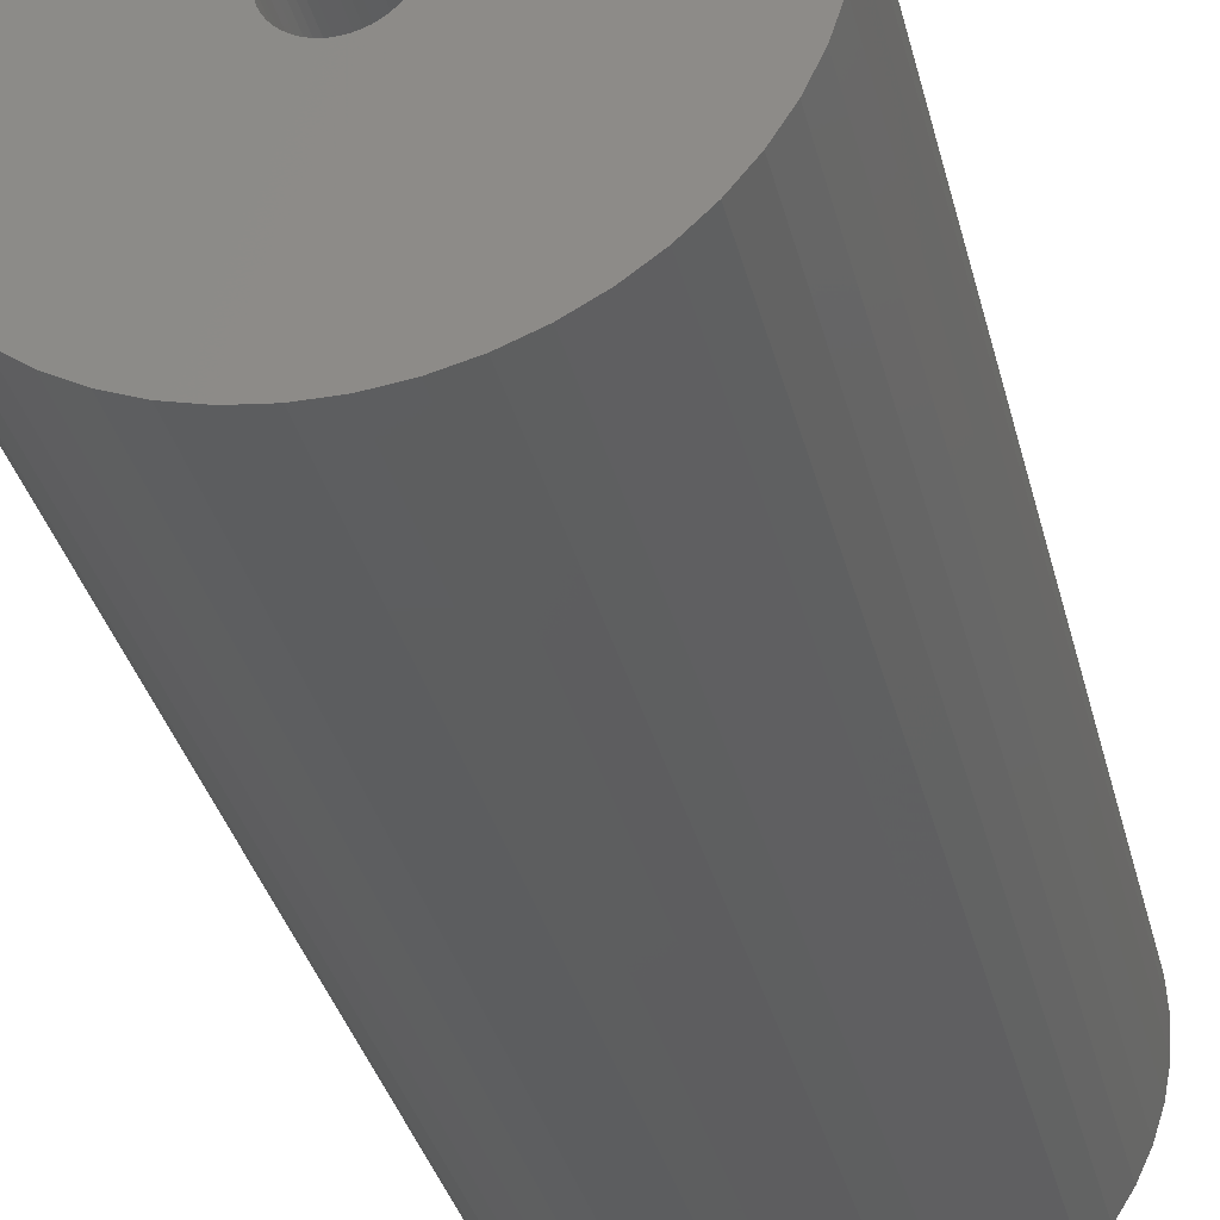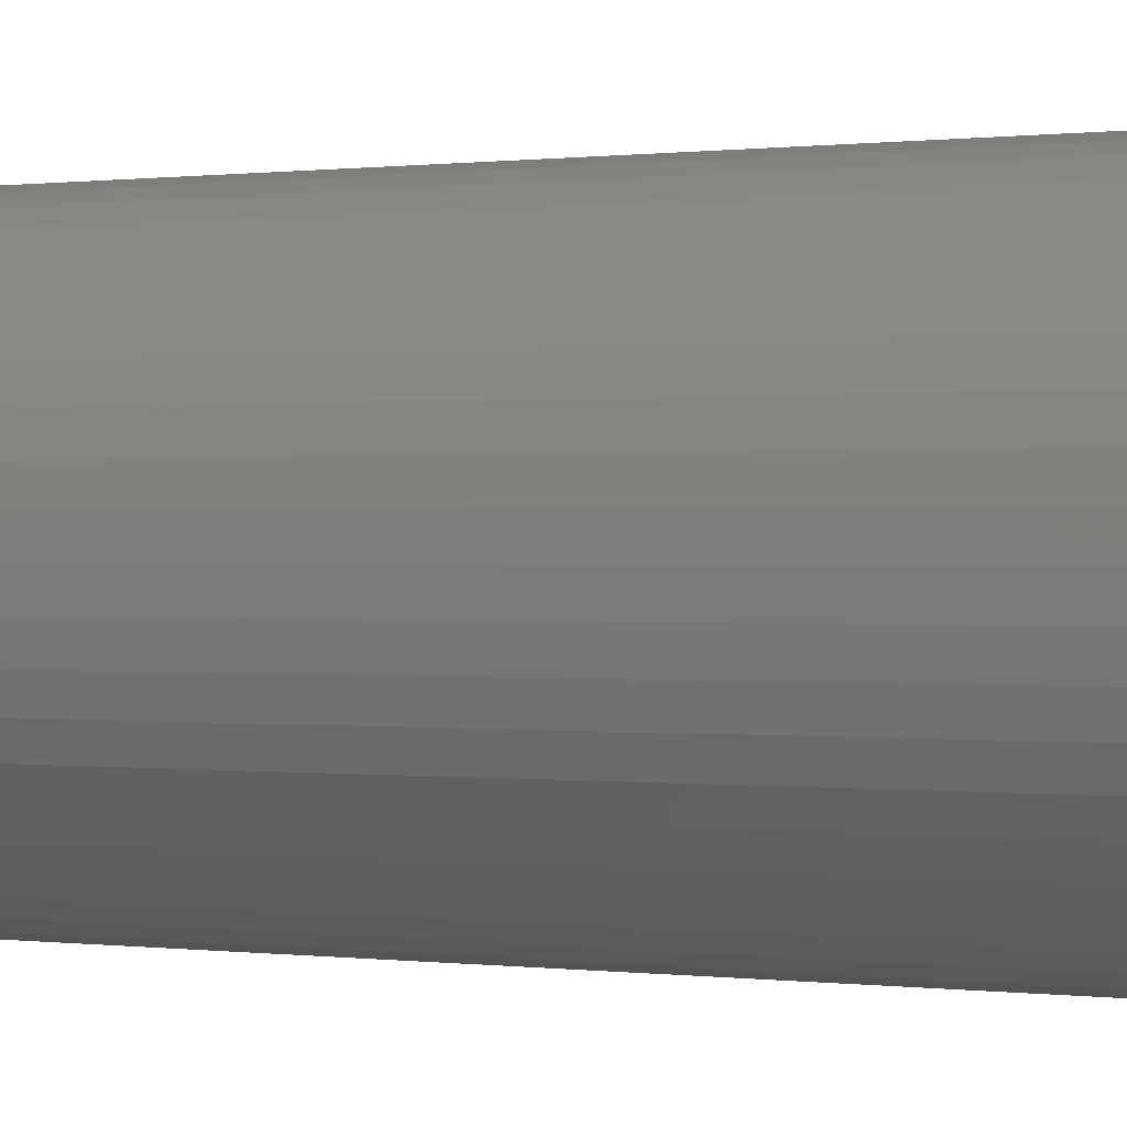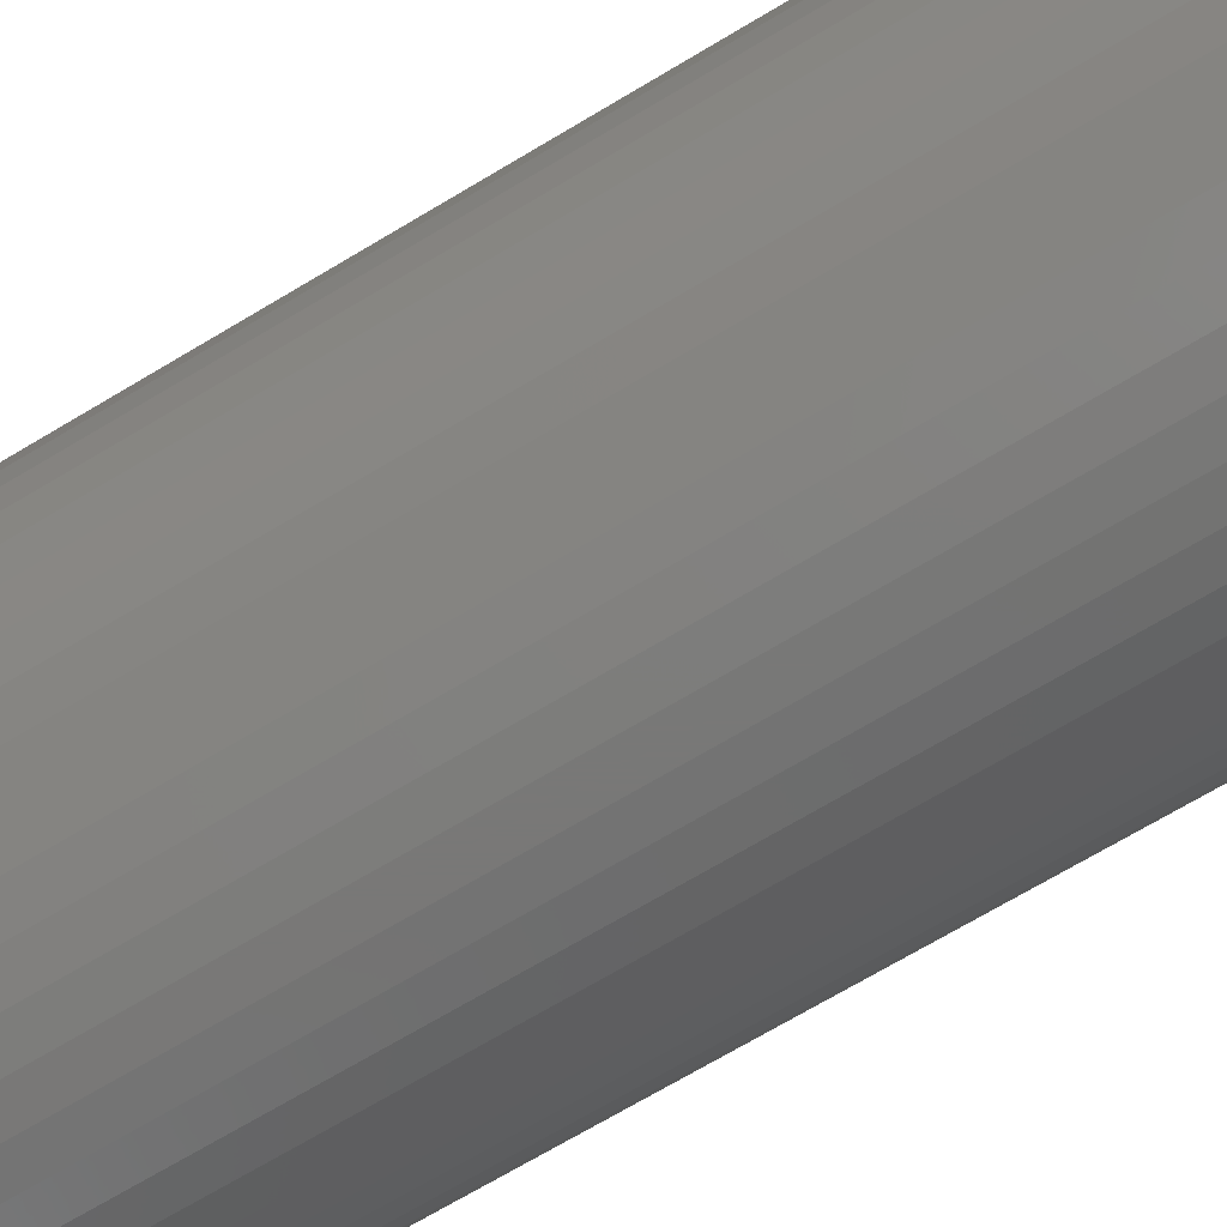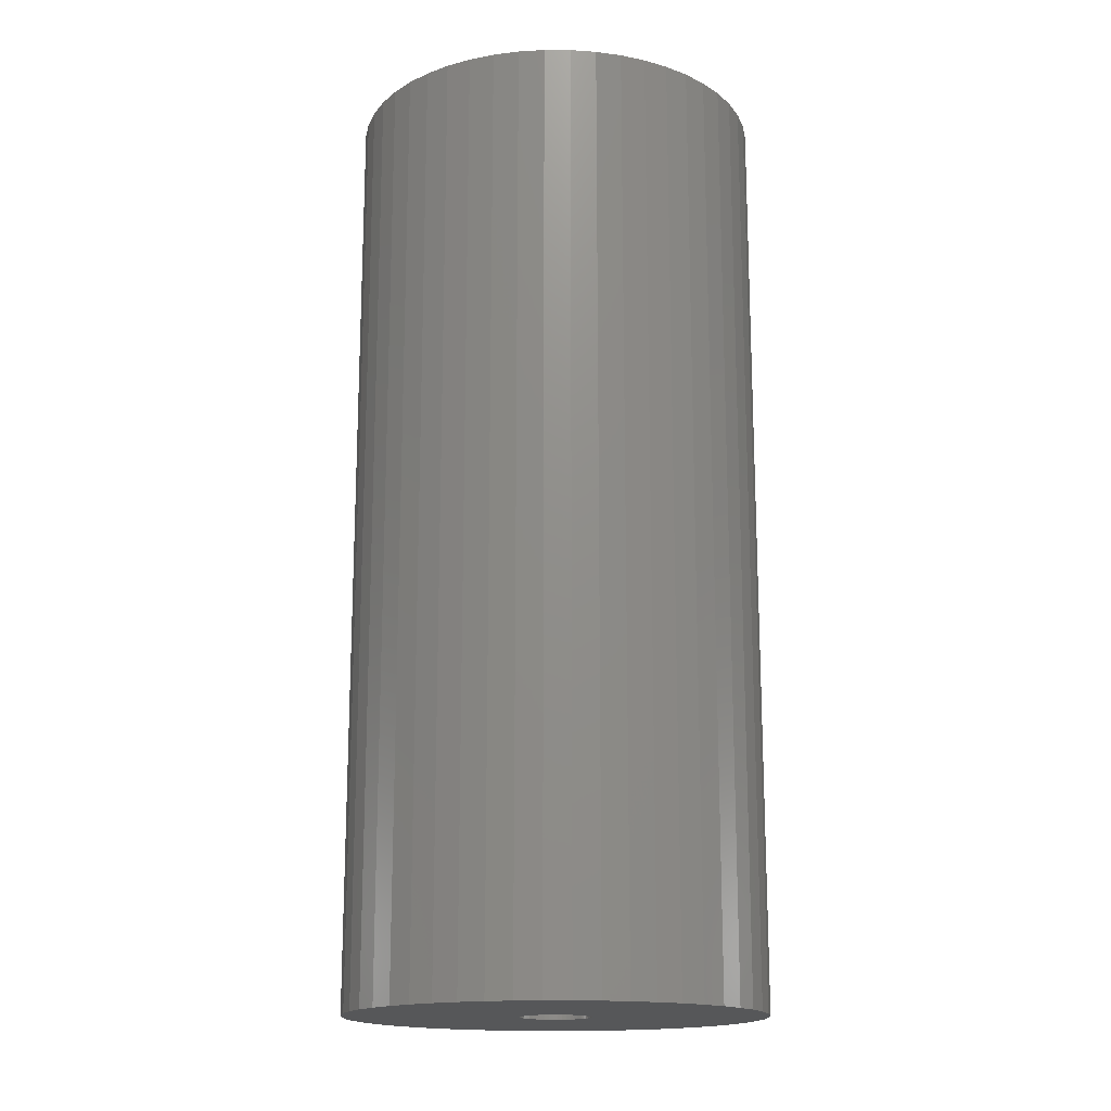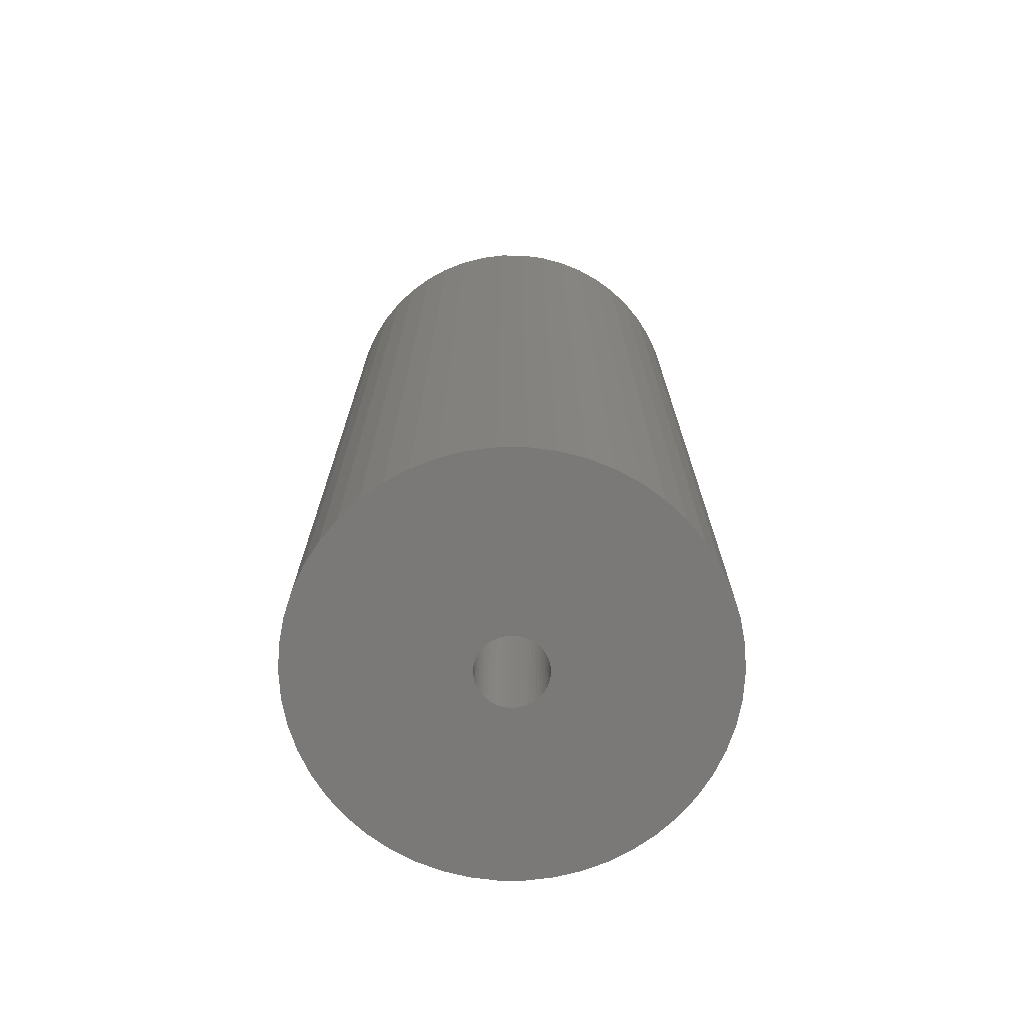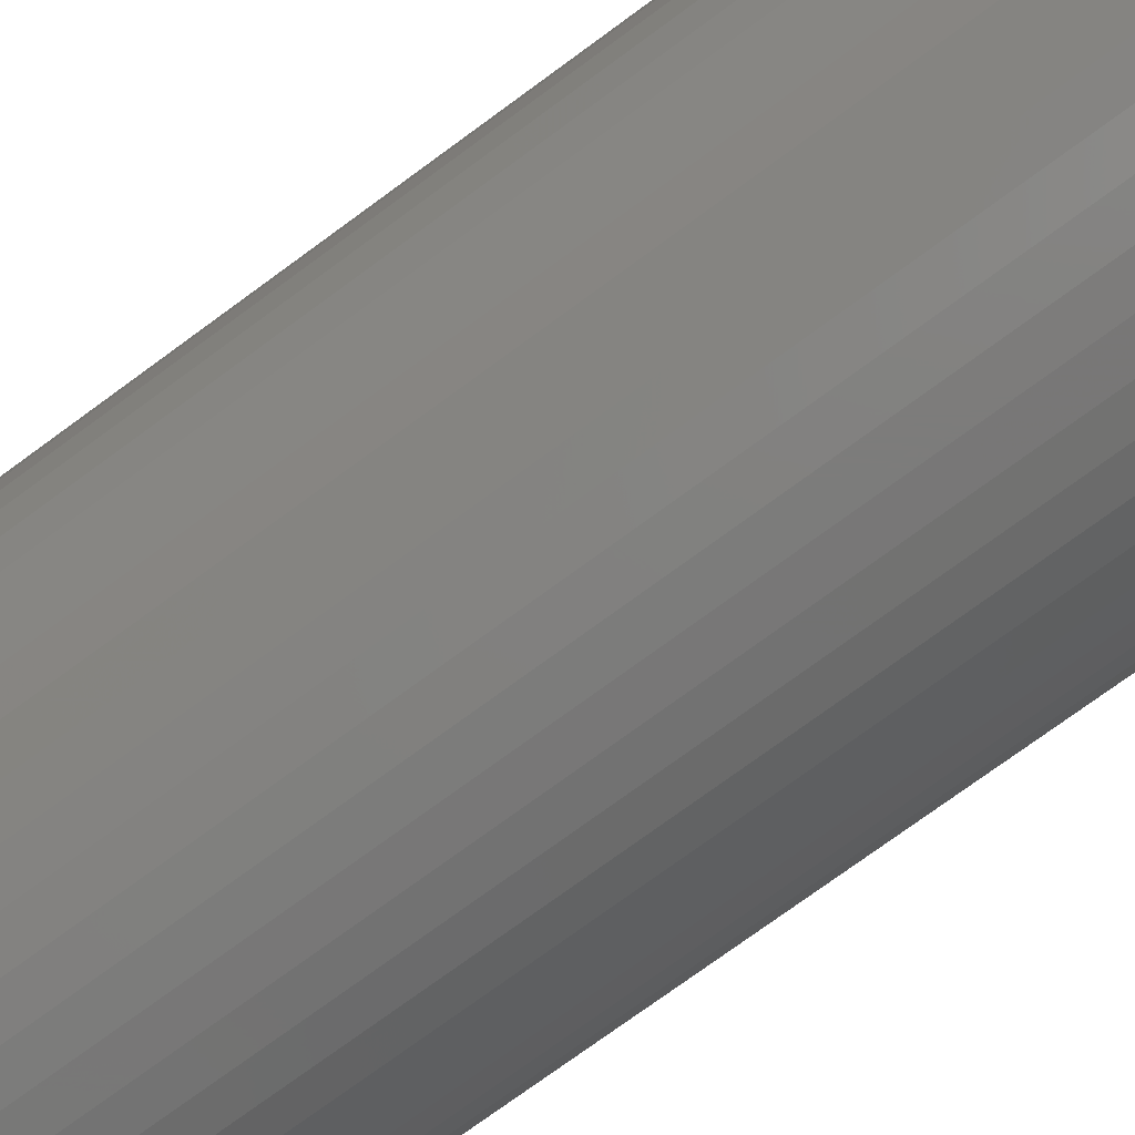
<metadata>
{"format":"stl","ext":"stl","renderer":"f3d","projection":"perspective","resolution":1024,"background":"white","views":[{"elev":-33.4,"azim":13.2,"up":"+Y"},{"elev":0.2,"azim":117.3,"up":"+Y"},{"elev":-71.1,"azim":-59.2,"up":"+Y"},{"elev":-16.6,"azim":-7.7,"up":"+Z"},{"elev":-72.3,"azim":100.7,"up":"+Z"},{"elev":-75.6,"azim":126.2,"up":"+Y"}]}
</metadata>
<code>
# stl→obj: 200 verts, 400 faces
v 18 0 40.5
v 17.86 2.256 -40.5
v 17.86 2.256 40.5
v 18 0 -40.5
v -18 0 -40.5
v -17.86 2.256 40.5
v -17.86 2.256 -40.5
v -18 0 40.5
v 1.13 17.96 -40.5
v -1.13 17.96 40.5
v 1.13 17.96 40.5
v -1.13 17.96 -40.5
v -1.13 -17.96 -40.5
v 1.13 -17.96 40.5
v -1.13 -17.96 40.5
v 1.13 -17.96 -40.5
v 13.12 12.32 -40.5
v 11.47 13.87 40.5
v 13.12 12.32 40.5
v 11.47 13.87 -40.5
v -11.47 13.87 -40.5
v -13.12 12.32 40.5
v -11.47 13.87 40.5
v -13.12 12.32 -40.5
v -5.562 17.12 -40.5
v -7.664 16.29 40.5
v -5.562 17.12 40.5
v -7.664 16.29 -40.5
v 15.77 -8.672 40.5
v 16.74 -6.626 -40.5
v 16.74 -6.626 40.5
v 15.77 -8.672 -40.5
v 16.74 6.626 40.5
v 15.77 8.672 -40.5
v 15.77 8.672 40.5
v 16.74 6.626 -40.5
v 17.43 4.476 -40.5
v 17.43 4.476 40.5
v 14.56 10.58 -40.5
v 14.56 10.58 40.5
v 7.664 16.29 -40.5
v 5.562 17.12 40.5
v 7.664 16.29 40.5
v 5.562 17.12 -40.5
v 3.373 17.68 40.5
v 3.373 17.68 -40.5
v 9.645 15.2 -40.5
v 9.645 15.2 40.5
v -16.74 6.626 -40.5
v -15.77 8.672 40.5
v -15.77 8.672 -40.5
v -16.74 6.626 40.5
v -14.56 10.58 -40.5
v -14.56 10.58 40.5
v -17.43 4.476 -40.5
v -17.43 4.476 40.5
v -9.645 15.2 40.5
v -9.645 15.2 -40.5
v -3.373 17.68 40.5
v -3.373 17.68 -40.5
v 3.373 -17.68 40.5
v 3.373 -17.68 -40.5
v 5.562 -17.12 -40.5
v 7.664 -16.29 40.5
v 5.562 -17.12 40.5
v 7.664 -16.29 -40.5
v 3 0 40.5
v 2.976 0.376 40.5
v 17.86 -2.256 40.5
v 2.906 0.7461 40.5
v 2.976 -0.376 40.5
v 2.789 1.104 40.5
v 17.43 -4.476 40.5
v 2.629 1.445 40.5
v 2.906 -0.7461 40.5
v 2.427 1.763 40.5
v 2.187 2.054 40.5
v 2.789 -1.104 40.5
v 1.912 2.312 40.5
v 1.607 2.533 40.5
v 2.629 -1.445 40.5
v 1.277 2.714 40.5
v 14.56 -10.58 40.5
v 0.9271 2.853 40.5
v 2.427 -1.763 40.5
v 13.12 -12.32 40.5
v 0.5621 2.947 40.5
v 0.1884 2.994 40.5
v -0.1884 2.994 40.5
v -0.5621 2.947 40.5
v -0.9271 2.853 40.5
v -1.277 2.714 40.5
v -1.607 2.533 40.5
v -1.912 2.312 40.5
v -2.187 2.054 40.5
v -2.427 1.763 40.5
v 2.187 -2.054 40.5
v 11.47 -13.87 40.5
v 1.912 -2.312 40.5
v 9.645 -15.2 40.5
v 1.607 -2.533 40.5
v 1.277 -2.714 40.5
v 0.9271 -2.853 40.5
v 0.5621 -2.947 40.5
v 0.1884 -2.994 40.5
v -0.1884 -2.994 40.5
v -0.5621 -2.947 40.5
v -3.373 -17.68 40.5
v -0.9271 -2.853 40.5
v -5.562 -17.12 40.5
v -1.277 -2.714 40.5
v -7.664 -16.29 40.5
v -1.607 -2.533 40.5
v -9.645 -15.2 40.5
v -1.912 -2.312 40.5
v -11.47 -13.87 40.5
v -2.187 -2.054 40.5
v -13.12 -12.32 40.5
v -2.427 -1.763 40.5
v -14.56 -10.58 40.5
v -2.629 -1.445 40.5
v -15.77 -8.672 40.5
v -2.789 -1.104 40.5
v -16.74 -6.626 40.5
v -2.906 -0.7461 40.5
v -17.43 -4.476 40.5
v -2.976 -0.376 40.5
v -17.86 -2.256 40.5
v -3 0 40.5
v -2.629 1.445 40.5
v -2.789 1.104 40.5
v -2.906 0.7461 40.5
v -2.976 0.376 40.5
v 17.86 -2.256 -40.5
v 14.56 -10.58 -40.5
v 13.12 -12.32 -40.5
v 17.43 -4.476 -40.5
v -13.12 -12.32 -40.5
v -11.47 -13.87 -40.5
v -15.77 -8.672 -40.5
v -16.74 -6.626 -40.5
v -14.56 -10.58 -40.5
v 3 0 -40.5
v 2.976 -0.376 -40.5
v 2.906 -0.7461 -40.5
v 2.976 0.376 -40.5
v 2.789 -1.104 -40.5
v 2.629 -1.445 -40.5
v 2.906 0.7461 -40.5
v 2.427 -1.763 -40.5
v 2.187 -2.054 -40.5
v 11.47 -13.87 -40.5
v 2.789 1.104 -40.5
v 1.912 -2.312 -40.5
v 9.645 -15.2 -40.5
v 1.607 -2.533 -40.5
v 2.629 1.445 -40.5
v 1.277 -2.714 -40.5
v 0.9271 -2.853 -40.5
v 2.427 1.763 -40.5
v 0.5621 -2.947 -40.5
v 0.1884 -2.994 -40.5
v -0.1884 -2.994 -40.5
v -0.5621 -2.947 -40.5
v -3.373 -17.68 -40.5
v -0.9271 -2.853 -40.5
v -5.562 -17.12 -40.5
v -1.277 -2.714 -40.5
v -7.664 -16.29 -40.5
v -1.607 -2.533 -40.5
v -9.645 -15.2 -40.5
v -1.912 -2.312 -40.5
v -2.187 -2.054 -40.5
v -2.427 -1.763 -40.5
v 2.187 2.054 -40.5
v 1.912 2.312 -40.5
v 1.607 2.533 -40.5
v 1.277 2.714 -40.5
v 0.9271 2.853 -40.5
v 0.5621 2.947 -40.5
v 0.1884 2.994 -40.5
v -0.1884 2.994 -40.5
v -0.5621 2.947 -40.5
v -0.9271 2.853 -40.5
v -1.277 2.714 -40.5
v -1.607 2.533 -40.5
v -1.912 2.312 -40.5
v -2.187 2.054 -40.5
v -2.427 1.763 -40.5
v -2.629 1.445 -40.5
v -2.789 1.104 -40.5
v -2.906 0.7461 -40.5
v -2.976 0.376 -40.5
v -3 0 -40.5
v -2.629 -1.445 -40.5
v -2.789 -1.104 -40.5
v -2.906 -0.7461 -40.5
v -17.43 -4.476 -40.5
v -2.976 -0.376 -40.5
v -17.86 -2.256 -40.5
f 1 2 3
f 2 1 4
f 5 6 7
f 6 5 8
f 9 10 11
f 10 9 12
f 13 14 15
f 14 13 16
f 17 18 19
f 18 17 20
f 21 22 23
f 22 21 24
f 25 26 27
f 26 25 28
f 29 30 31
f 30 29 32
f 33 34 35
f 34 33 36
f 3 37 38
f 37 3 2
f 35 39 40
f 39 35 34
f 41 42 43
f 42 41 44
f 44 45 42
f 45 44 46
f 47 43 48
f 43 47 41
f 49 50 51
f 50 49 52
f 53 22 24
f 22 53 54
f 55 52 49
f 52 55 56
f 28 57 26
f 57 28 58
f 12 59 10
f 59 12 60
f 16 61 14
f 61 16 62
f 63 64 65
f 64 63 66
f 38 36 33
f 36 38 37
f 40 17 19
f 17 40 39
f 46 11 45
f 11 46 9
f 20 48 18
f 48 20 47
f 51 54 53
f 54 51 50
f 7 56 55
f 56 7 6
f 67 1 3
f 68 3 38
f 1 67 69
f 70 38 33
f 71 69 67
f 72 33 35
f 69 71 73
f 74 35 40
f 75 73 71
f 76 40 19
f 73 75 31
f 77 19 18
f 78 31 75
f 79 18 48
f 31 78 29
f 80 48 43
f 81 29 78
f 82 43 42
f 29 81 83
f 84 42 45
f 85 83 81
f 83 85 86
f 3 68 67
f 38 70 68
f 33 72 70
f 35 74 72
f 40 76 74
f 19 77 76
f 18 79 77
f 48 80 79
f 43 82 80
f 87 45 11
f 42 84 82
f 45 87 84
f 11 88 87
f 11 89 88
f 10 89 11
f 89 10 90
f 59 90 10
f 90 59 91
f 27 91 59
f 91 27 92
f 26 92 27
f 92 26 93
f 57 93 26
f 93 57 94
f 23 94 57
f 94 23 95
f 95 22 96
f 22 95 23
f 97 86 85
f 86 97 98
f 99 98 97
f 98 99 100
f 101 100 99
f 100 101 64
f 102 64 101
f 64 102 65
f 103 65 102
f 65 103 61
f 104 61 103
f 61 104 14
f 105 14 104
f 106 14 105
f 15 106 107
f 108 107 109
f 106 15 14
f 110 109 111
f 112 111 113
f 114 113 115
f 116 115 117
f 118 117 119
f 120 119 121
f 122 121 123
f 124 123 125
f 126 125 127
f 107 108 15
f 128 127 129
f 54 96 22
f 96 54 130
f 109 110 108
f 50 130 54
f 111 112 110
f 130 50 131
f 113 114 112
f 52 131 50
f 115 116 114
f 131 52 132
f 117 118 116
f 56 132 52
f 119 120 118
f 132 56 133
f 121 122 120
f 6 133 56
f 123 124 122
f 133 6 129
f 125 126 124
f 8 129 6
f 127 128 126
f 129 8 128
f 58 23 57
f 23 58 21
f 60 27 59
f 27 60 25
f 69 4 1
f 4 69 134
f 86 135 83
f 135 86 136
f 31 137 73
f 137 31 30
f 73 134 69
f 134 73 137
f 138 116 118
f 116 138 139
f 140 124 141
f 124 140 122
f 138 120 142
f 120 138 118
f 143 4 134
f 144 134 137
f 4 143 2
f 145 137 30
f 146 2 143
f 147 30 32
f 2 146 37
f 148 32 135
f 149 37 146
f 150 135 136
f 37 149 36
f 151 136 152
f 153 36 149
f 154 152 155
f 36 153 34
f 156 155 66
f 157 34 153
f 158 66 63
f 34 157 39
f 159 63 62
f 160 39 157
f 39 160 17
f 134 144 143
f 137 145 144
f 30 147 145
f 32 148 147
f 135 150 148
f 136 151 150
f 152 154 151
f 155 156 154
f 66 158 156
f 161 62 16
f 63 159 158
f 62 161 159
f 16 162 161
f 16 163 162
f 13 163 16
f 163 13 164
f 165 164 13
f 164 165 166
f 167 166 165
f 166 167 168
f 169 168 167
f 168 169 170
f 171 170 169
f 170 171 172
f 139 172 171
f 172 139 173
f 173 138 174
f 138 173 139
f 175 17 160
f 17 175 20
f 176 20 175
f 20 176 47
f 177 47 176
f 47 177 41
f 178 41 177
f 41 178 44
f 179 44 178
f 44 179 46
f 180 46 179
f 46 180 9
f 181 9 180
f 182 9 181
f 12 182 183
f 60 183 184
f 182 12 9
f 25 184 185
f 28 185 186
f 58 186 187
f 21 187 188
f 24 188 189
f 53 189 190
f 51 190 191
f 49 191 192
f 55 192 193
f 183 60 12
f 7 193 194
f 142 174 138
f 174 142 195
f 184 25 60
f 140 195 142
f 185 28 25
f 195 140 196
f 186 58 28
f 141 196 140
f 187 21 58
f 196 141 197
f 188 24 21
f 198 197 141
f 189 53 24
f 197 198 199
f 190 51 53
f 200 199 198
f 191 49 51
f 199 200 194
f 192 55 49
f 5 194 200
f 193 7 55
f 194 5 7
f 66 100 64
f 100 66 155
f 83 32 29
f 32 83 135
f 141 126 198
f 126 141 124
f 62 65 61
f 65 62 63
f 165 15 108
f 15 165 13
f 169 110 112
f 110 169 167
f 167 108 110
f 108 167 165
f 171 112 114
f 112 171 169
f 142 122 140
f 122 142 120
f 198 128 200
f 128 198 126
f 200 8 5
f 8 200 128
f 152 86 98
f 86 152 136
f 155 98 100
f 98 155 152
f 139 114 116
f 114 139 171
f 157 76 160
f 76 157 74
f 180 84 87
f 84 180 179
f 179 82 84
f 82 179 178
f 185 91 92
f 91 185 184
f 131 190 130
f 190 131 191
f 145 71 144
f 71 145 75
f 176 77 79
f 77 176 175
f 181 87 88
f 87 181 180
f 177 79 80
f 79 177 176
f 133 192 132
f 192 133 193
f 96 188 95
f 188 96 189
f 184 90 91
f 90 184 183
f 188 94 95
f 94 188 187
f 143 68 146
f 68 143 67
f 160 77 175
f 77 160 76
f 182 88 89
f 88 182 181
f 178 80 82
f 80 178 177
f 129 193 133
f 193 129 194
f 132 191 131
f 191 132 192
f 130 189 96
f 189 130 190
f 183 89 90
f 89 183 182
f 187 93 94
f 93 187 186
f 186 92 93
f 92 186 185
f 144 67 143
f 67 144 71
f 162 106 105
f 106 162 163
f 119 195 121
f 195 119 174
f 161 105 104
f 105 161 162
f 158 103 102
f 103 158 159
f 153 74 157
f 74 153 72
f 149 72 153
f 72 149 70
f 146 70 149
f 70 146 68
f 148 78 147
f 78 148 81
f 147 75 145
f 75 147 78
f 151 99 97
f 99 151 154
f 151 85 150
f 85 151 97
f 127 194 129
f 194 127 199
f 121 196 123
f 196 121 195
f 172 117 115
f 117 172 173
f 159 104 103
f 104 159 161
f 154 101 99
f 101 154 156
f 156 102 101
f 102 156 158
f 150 81 148
f 81 150 85
f 170 115 113
f 115 170 172
f 164 109 107
f 109 164 166
f 163 107 106
f 107 163 164
f 168 113 111
f 113 168 170
f 123 197 125
f 197 123 196
f 125 199 127
f 199 125 197
f 117 174 119
f 174 117 173
f 166 111 109
f 111 166 168

</code>
